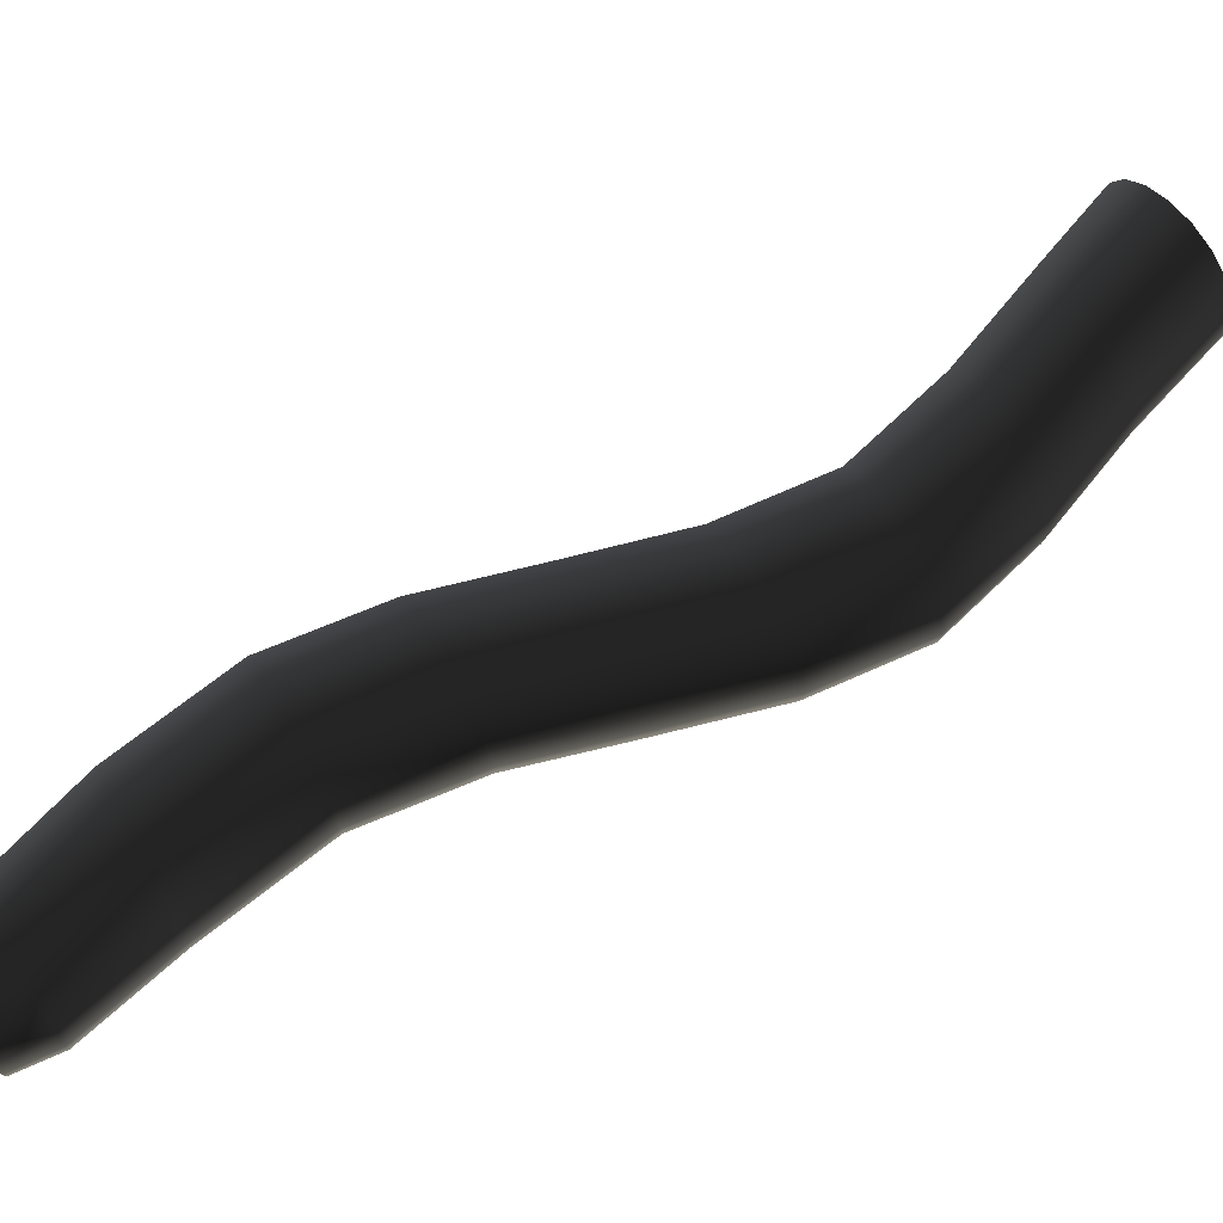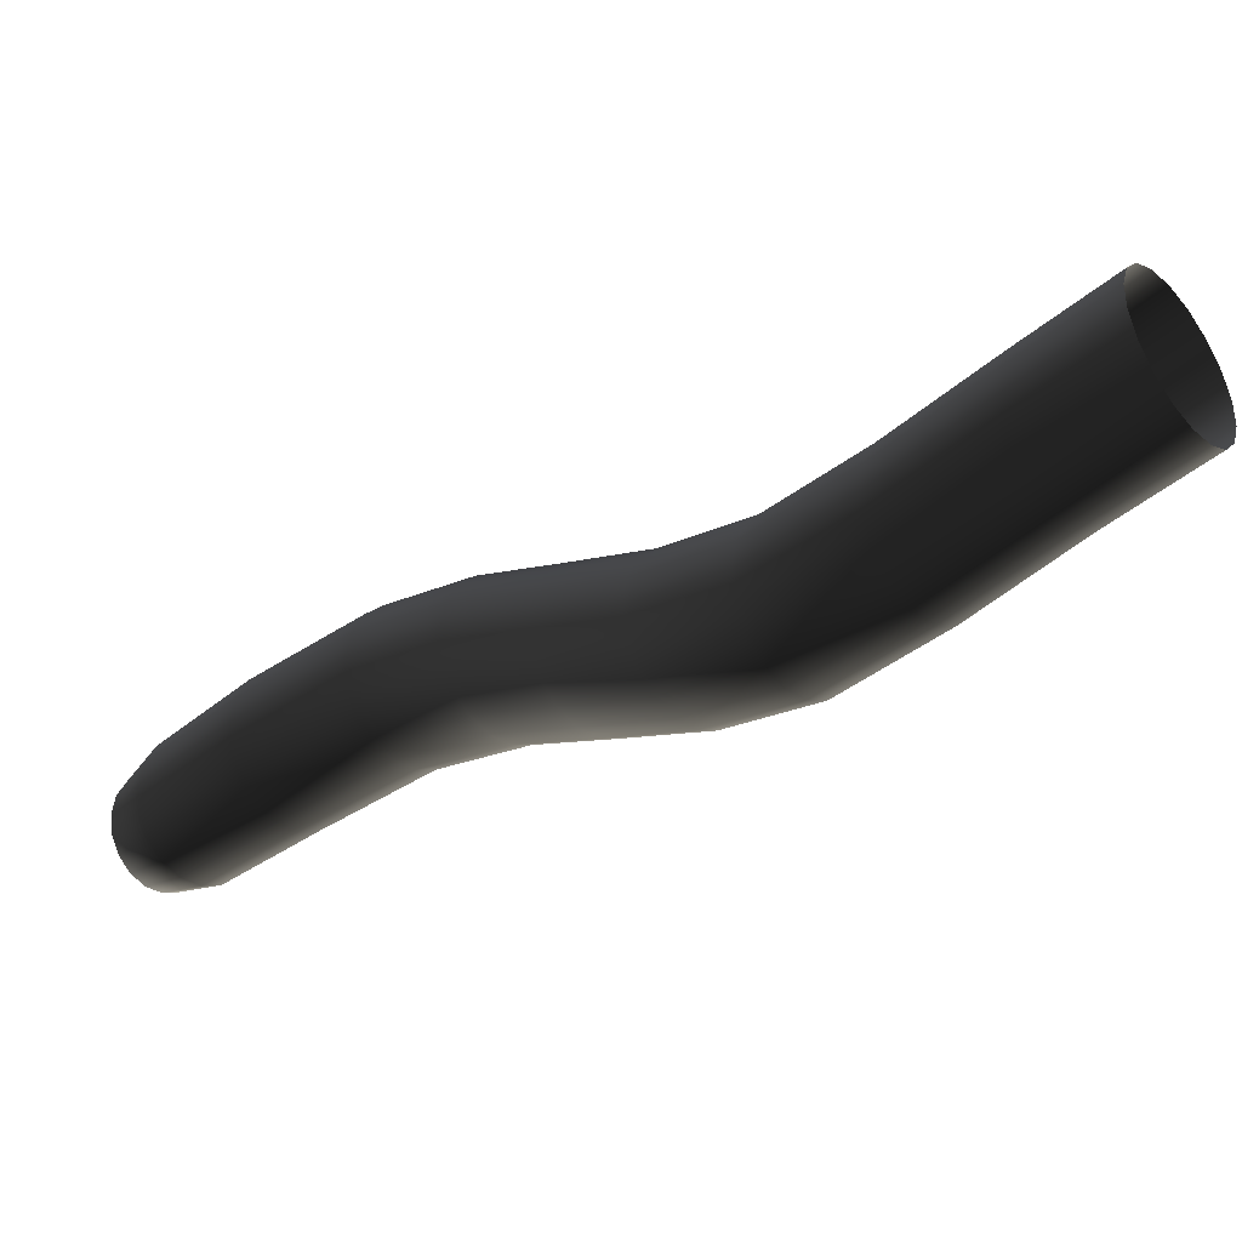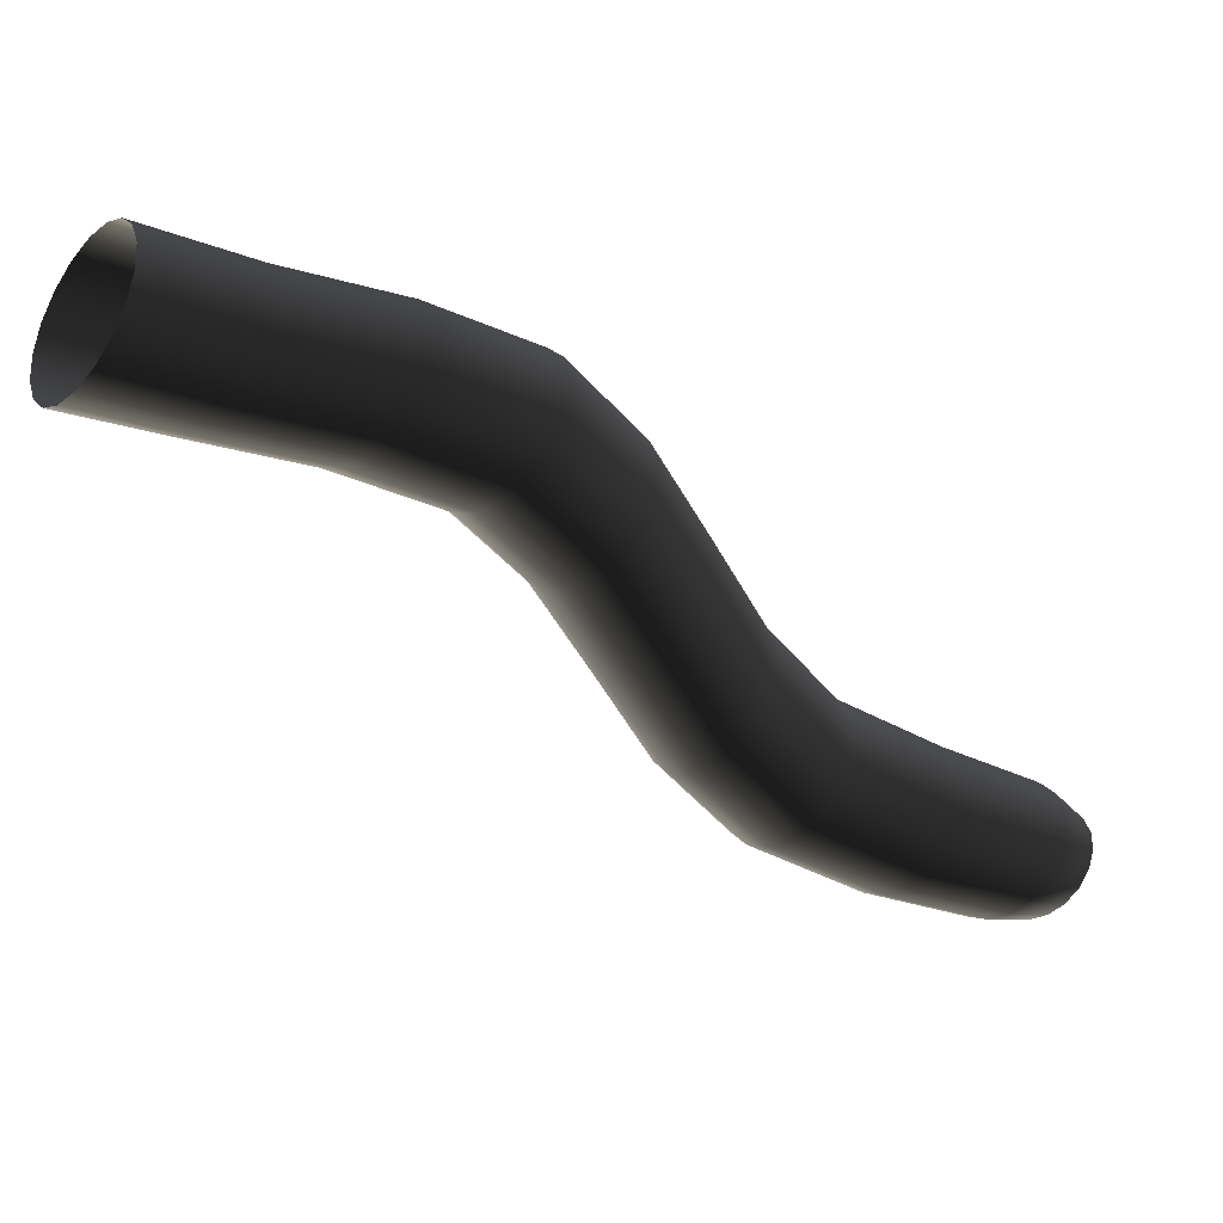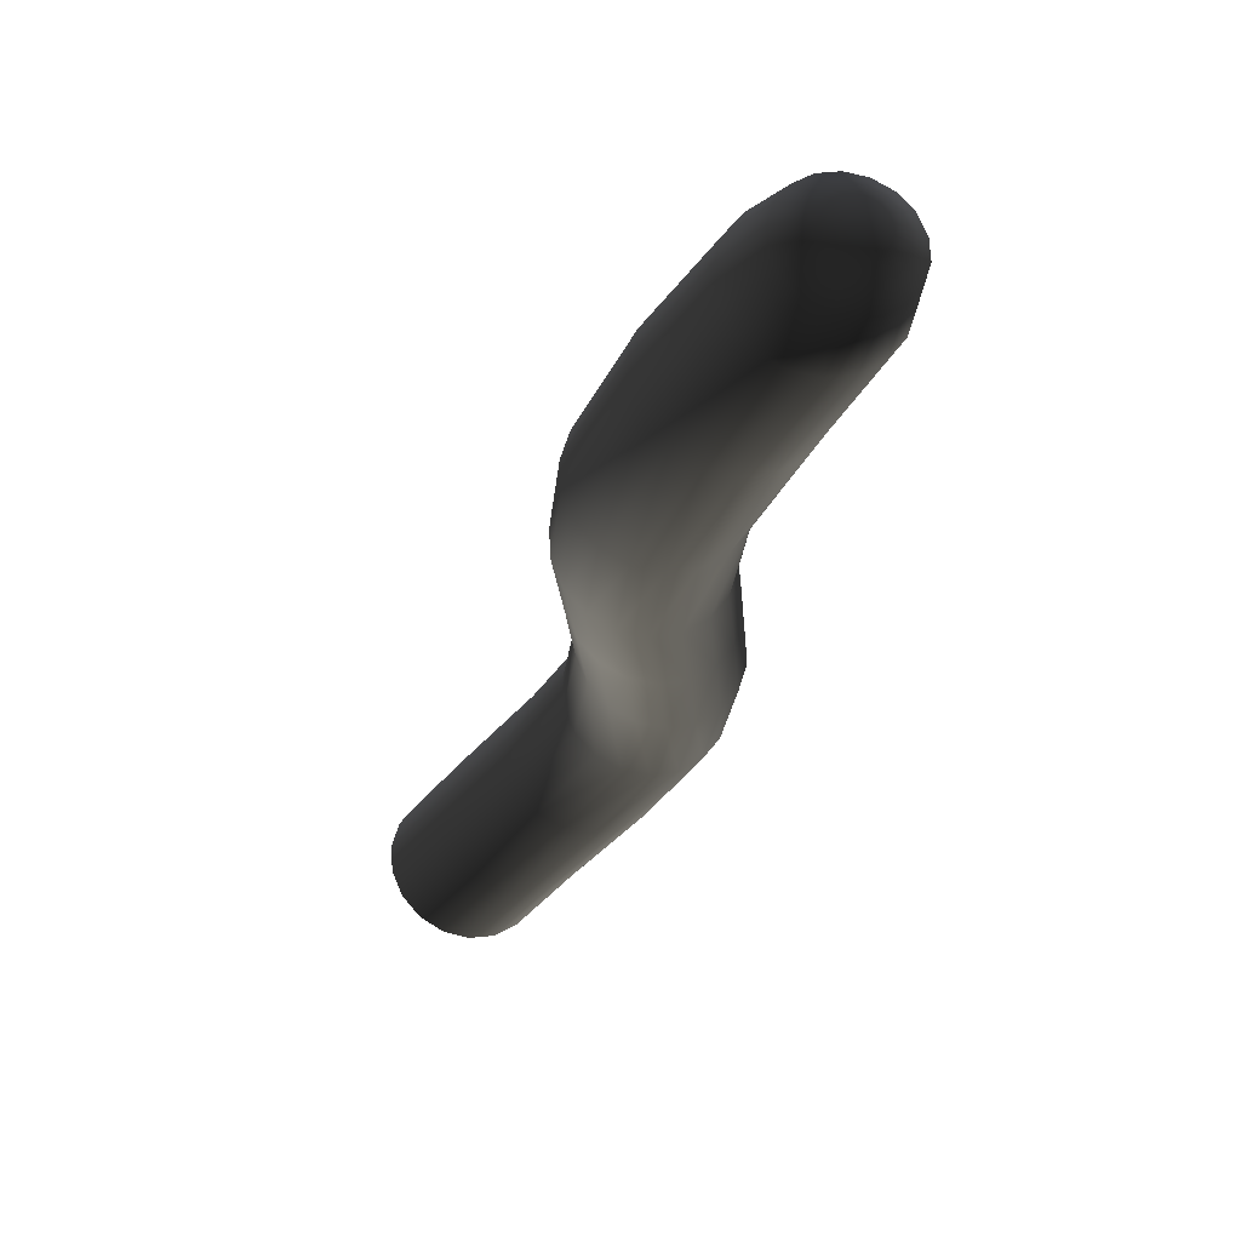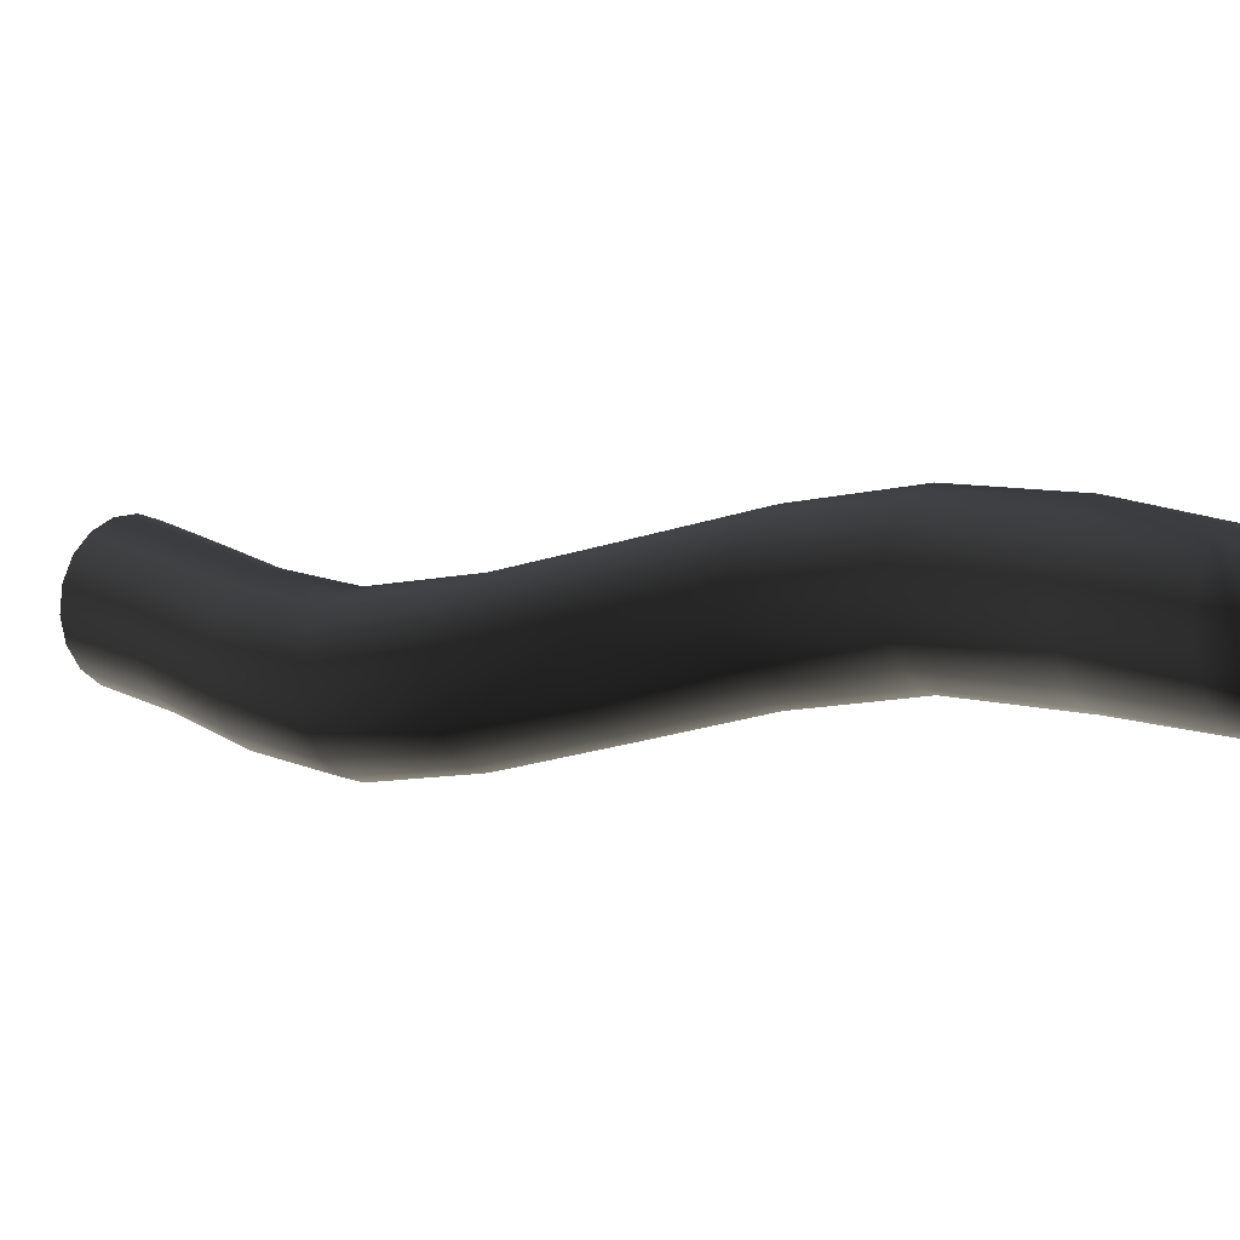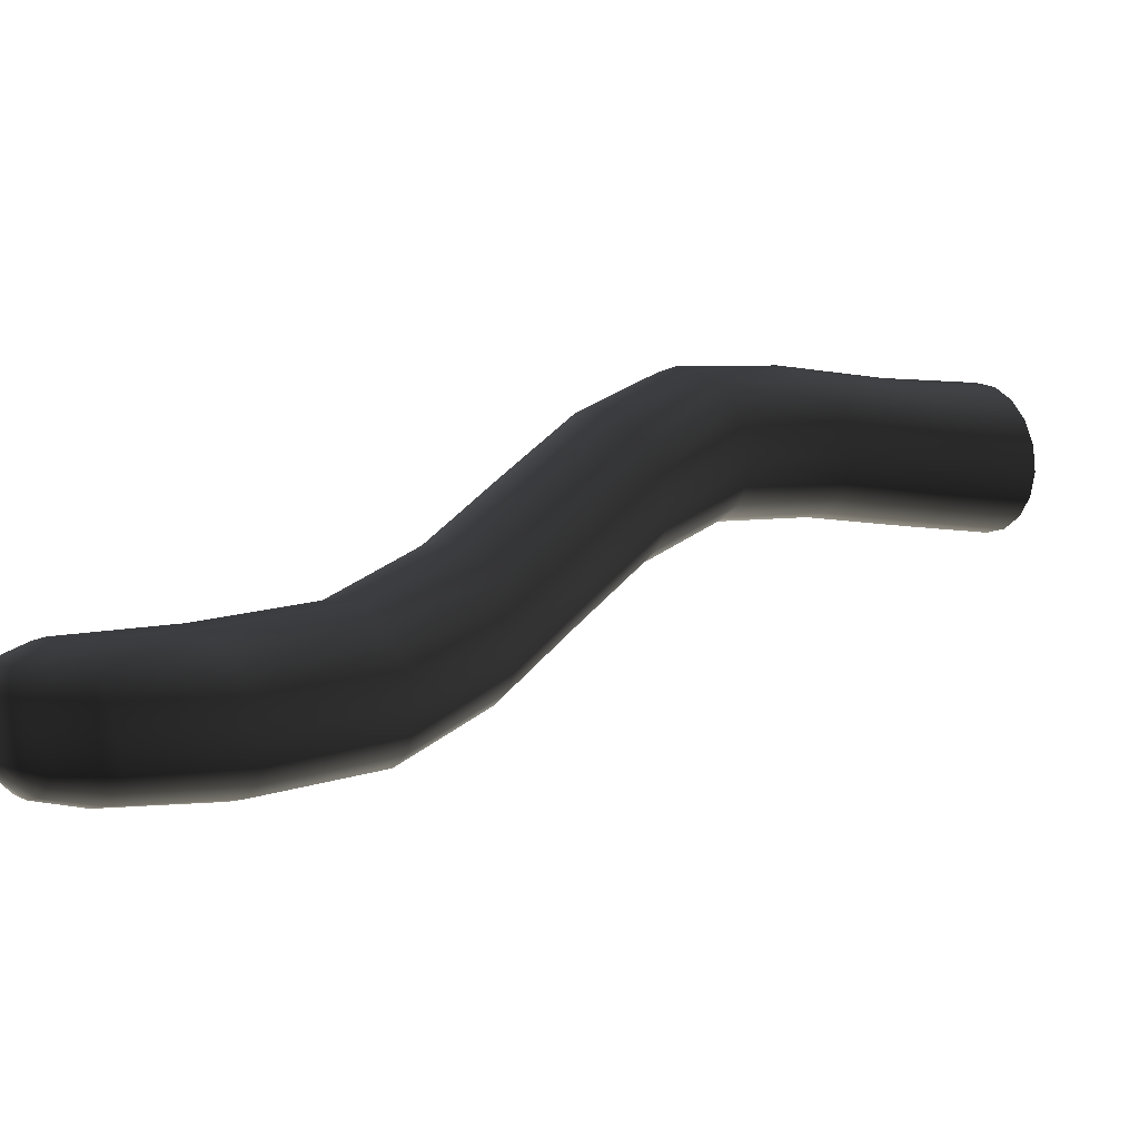
<metadata>
{"format":"obj","ext":"obj","renderer":"f3d","projection":"perspective","resolution":1024,"background":"white","views":[{"elev":-27.2,"azim":-44.8,"up":"+Y"},{"elev":72.2,"azim":32.7,"up":"+Z"},{"elev":77.4,"azim":-113.1,"up":"+Z"},{"elev":-68.4,"azim":-65.4,"up":"+Z"},{"elev":-61.1,"azim":150.4,"up":"+Y"},{"elev":-75.4,"azim":49.8,"up":"+Z"}]}
</metadata>
<code>
g default
v -0.003428 0.1703 -0.096
v 0.04148 0.1533 -0.1174
v 0.08491 0.1246 -0.1248
v 0.1216 0.08776 -0.1174
v 0.1472 0.04713 -0.09597
v 0.1585 0.007632 -0.0632
v 0.1542 -0.02596 -0.023
v 0.1349 -0.0496 0.01977
v 0.1028 -0.06044 0.05996
v 0.06184 -0.05716 0.09271
v 0.01693 -0.04017 0.1141
v -0.02649 -0.01151 0.1215
v -0.0632 0.02536 0.1141
v -0.08876 0.066 0.09267
v -0.1001 0.1055 0.0599
v -0.09584 0.1391 0.01971
v -0.07649 0.1627 -0.02306
v -0.0444 0.1736 -0.06325
v -0.187 -0.17 -0.2916
v -0.1438 -0.1888 -0.3149
v -0.1036 -0.2207 -0.326
v -0.0712 -0.262 -0.3235
v -0.05055 -0.3077 -0.3078
v -0.04412 -0.3523 -0.2806
v -0.0527 -0.3903 -0.2454
v -0.07525 -0.4173 -0.2063
v -0.109 -0.4298 -0.1681
v -0.15 -0.4266 -0.1353
v -0.1932 -0.4078 -0.112
v -0.2334 -0.3759 -0.1009
v -0.2658 -0.3345 -0.1034
v -0.2865 -0.2888 -0.1191
v -0.2929 -0.2443 -0.1463
v -0.2843 -0.2063 -0.1815
v -0.2618 -0.1793 -0.2206
v -0.228 -0.1667 -0.2588
v -0.4351 -0.4249 -0.5764
v -0.3919 -0.4436 -0.5997
v -0.3517 -0.4756 -0.6108
v -0.3193 -0.5169 -0.6083
v -0.2986 -0.5626 -0.5925
v -0.2922 -0.6071 -0.5654
v -0.3008 -0.6452 -0.5302
v -0.3233 -0.6721 -0.4911
v -0.3571 -0.6847 -0.4529
v -0.3981 -0.6814 -0.4201
v -0.4413 -0.6627 -0.3968
v -0.4815 -0.6307 -0.3857
v -0.5139 -0.5894 -0.3881
v -0.5346 -0.5437 -0.4039
v -0.541 -0.4991 -0.431
v -0.5324 -0.4611 -0.4663
v -0.5099 -0.4342 -0.5054
v -0.4761 -0.4216 -0.5436
v -0.7299 -0.524 -0.9351
v -0.6867 -0.5428 -0.9585
v -0.6464 -0.5747 -0.9696
v -0.6141 -0.616 -0.9671
v -0.5934 -0.6617 -0.9513
v -0.587 -0.7063 -0.9242
v -0.5956 -0.7443 -0.889
v -0.6181 -0.7713 -0.8499
v -0.6519 -0.7838 -0.8116
v -0.6929 -0.7806 -0.7789
v -0.7361 -0.7618 -0.7555
v -0.7763 -0.7299 -0.7445
v -0.8087 -0.6885 -0.7469
v -0.8293 -0.6429 -0.7627
v -0.8358 -0.5983 -0.7898
v -0.8272 -0.5603 -0.8251
v -0.8046 -0.5333 -0.8642
v -0.7708 -0.5207 -0.9024
v -1.021 -0.7892 -1.273
v -0.9777 -0.808 -1.296
v -0.9375 -0.8399 -1.307
v -0.9051 -0.8812 -1.305
v -0.8844 -0.9269 -1.289
v -0.878 -0.9715 -1.262
v -0.8866 -1.01 -1.226
v -0.9091 -1.036 -1.187
v -0.9429 -1.049 -1.149
v -0.9839 -1.046 -1.116
v -1.027 -1.027 -1.093
v -1.067 -0.9951 -1.082
v -1.1 -0.9537 -1.084
v -1.12 -0.9081 -1.1
v -1.127 -0.8635 -1.127
v -1.118 -0.8255 -1.163
v -1.096 -0.7985 -1.202
v -1.062 -0.7859 -1.24
v -1.177 -1.054 -1.431
v -1.145 -1.068 -1.449
v -1.115 -1.092 -1.457
v -1.09 -1.123 -1.455
v -1.075 -1.157 -1.443
v -1.07 -1.191 -1.423
v -1.076 -1.219 -1.396
v -1.093 -1.24 -1.367
v -1.119 -1.249 -1.338
v -1.149 -1.247 -1.314
v -1.182 -1.232 -1.296
v -1.212 -1.208 -1.288
v -1.236 -1.177 -1.29
v -1.252 -1.143 -1.302
v -1.257 -1.11 -1.322
v -1.25 -1.081 -1.349
v -1.233 -1.061 -1.378
v -1.208 -1.052 -1.407
v -1.194 -1.129 -1.427
v -1.18 -1.135 -1.435
v -1.166 -1.145 -1.439
v -1.155 -1.159 -1.438
v -1.149 -1.174 -1.433
v -1.146 -1.189 -1.424
v -1.149 -1.202 -1.412
v -1.157 -1.211 -1.399
v -1.168 -1.215 -1.386
v -1.182 -1.214 -1.375
v -1.196 -1.208 -1.367
v -1.21 -1.197 -1.364
v -1.22 -1.183 -1.364
v -1.227 -1.168 -1.37
v -1.229 -1.153 -1.379
v -1.227 -1.141 -1.39
v -1.219 -1.132 -1.403
v -1.208 -1.127 -1.416
v -0.08291 0.02385 -0.1808
v -0.03971 0.0051 -0.2041
v 0.000511 -0.02686 -0.2152
v 0.0329 -0.06818 -0.2127
v 0.05355 -0.1139 -0.197
v 0.05998 -0.1584 -0.1698
v 0.0514 -0.1965 -0.1346
v 0.02885 -0.2234 -0.09549
v -0.004946 -0.236 -0.05726
v -0.04592 -0.2327 -0.02451
v -0.08912 -0.214 -0.001174
v -0.1293 -0.182 0.009921
v -0.1617 -0.1407 0.007439
v -0.1824 -0.09499 -0.008319
v -0.1888 -0.05044 -0.03545
v -0.1802 -0.0124 -0.07069
v -0.1577 0.01453 -0.1098
v -0.1239 0.02712 -0.148
v -0.2997 -0.3354 -0.4159
v -0.2565 -0.3542 -0.4393
v -0.2162 -0.3861 -0.4503
v -0.1838 -0.4274 -0.4479
v -0.1632 -0.4731 -0.4321
v -0.1568 -0.5177 -0.405
v -0.1653 -0.5557 -0.3697
v -0.1879 -0.5826 -0.3306
v -0.2217 -0.5952 -0.2924
v -0.2627 -0.592 -0.2597
v -0.3059 -0.5732 -0.2363
v -0.3461 -0.5413 -0.2252
v -0.3785 -0.4999 -0.2277
v -0.3991 -0.4542 -0.2435
v -0.4055 -0.4097 -0.2706
v -0.397 -0.3717 -0.3058
v -0.3744 -0.3447 -0.3449
v -0.3406 -0.3321 -0.3832
v -0.5822 -0.4754 -0.7553
v -0.539 -0.4941 -0.7786
v -0.4988 -0.5261 -0.7897
v -0.4664 -0.5674 -0.7872
v -0.4457 -0.6131 -0.7715
v -0.4393 -0.6576 -0.7444
v -0.4479 -0.6957 -0.7091
v -0.4704 -0.7226 -0.67
v -0.5042 -0.7352 -0.6318
v -0.5452 -0.7319 -0.599
v -0.5884 -0.7132 -0.5757
v -0.6286 -0.6812 -0.5646
v -0.661 -0.6399 -0.5671
v -0.6817 -0.5942 -0.5828
v -0.6881 -0.5497 -0.61
v -0.6795 -0.5116 -0.6452
v -0.657 -0.4847 -0.6843
v -0.6232 -0.4721 -0.7225
v -0.8766 -0.6142 -1.11
v -0.8334 -0.6329 -1.133
v -0.7932 -0.6649 -1.144
v -0.7608 -0.7062 -1.142
v -0.7401 -0.7519 -1.126
v -0.7337 -0.7964 -1.099
v -0.7423 -0.8345 -1.063
v -0.7648 -0.8614 -1.024
v -0.7986 -0.874 -0.9861
v -0.8396 -0.8707 -0.9534
v -0.8828 -0.852 -0.9301
v -0.923 -0.82 -0.919
v -0.9554 -0.7787 -0.9214
v -0.9761 -0.733 -0.9372
v -0.9825 -0.6884 -0.9643
v -0.9739 -0.6504 -0.9996
v -0.9514 -0.6235 -1.039
v -0.9176 -0.6109 -1.077
v -1.131 -0.9642 -1.391
v -1.091 -0.9818 -1.413
v -1.053 -1.012 -1.423
v -1.023 -1.05 -1.421
v -1.004 -1.093 -1.406
v -0.9975 -1.135 -1.381
v -1.006 -1.171 -1.347
v -1.027 -1.196 -1.311
v -1.058 -1.208 -1.275
v -1.097 -1.205 -1.244
v -1.137 -1.187 -1.222
v -1.175 -1.157 -1.212
v -1.205 -1.118 -1.214
v -1.225 -1.076 -1.229
v -1.231 -1.034 -1.255
v -1.223 -0.9982 -1.288
v -1.202 -0.9729 -1.324
v -1.17 -0.9611 -1.36
v -1.188 -1.096 -1.431
v -1.166 -1.106 -1.443
v -1.145 -1.123 -1.449
v -1.128 -1.144 -1.447
v -1.117 -1.168 -1.439
v -1.114 -1.191 -1.425
v -1.118 -1.211 -1.407
v -1.13 -1.225 -1.386
v -1.147 -1.232 -1.366
v -1.169 -1.23 -1.349
v -1.191 -1.22 -1.337
v -1.212 -1.204 -1.331
v -1.229 -1.182 -1.333
v -1.24 -1.158 -1.341
v -1.243 -1.135 -1.355
v -1.239 -1.115 -1.373
v -1.227 -1.101 -1.394
v -1.209 -1.095 -1.414
v -1.188 -1.171 -1.401
g pasted__pasted__polySurface4 pasted__group42 pasted__group41 pasted__pasted__group1 pasted__pasted__JellyFBXASC032Fish pasted__group40 group5
f 128 2 1 127
f 144 127 1 18
f 129 3 2 128
f 130 4 3 129
f 131 5 4 130
f 132 6 5 131
f 133 7 6 132
f 134 8 7 133
f 135 9 8 134
f 136 10 9 135
f 137 11 10 136
f 138 12 11 137
f 139 13 12 138
f 140 14 13 139
f 141 15 14 140
f 142 16 15 141
f 143 17 16 142
f 144 18 17 143
f 144 36 19 127
f 128 127 19 20
f 146 20 19 145
f 162 145 19 36
f 129 128 20 21
f 147 21 20 146
f 130 129 21 22
f 148 22 21 147
f 131 130 22 23
f 149 23 22 148
f 132 131 23 24
f 150 24 23 149
f 133 132 24 25
f 151 25 24 150
f 134 133 25 26
f 152 26 25 151
f 135 134 26 27
f 153 27 26 152
f 136 135 27 28
f 154 28 27 153
f 137 136 28 29
f 155 29 28 154
f 138 137 29 30
f 156 30 29 155
f 139 138 30 31
f 157 31 30 156
f 140 139 31 32
f 158 32 31 157
f 141 140 32 33
f 159 33 32 158
f 142 141 33 34
f 160 34 33 159
f 143 142 34 35
f 161 35 34 160
f 144 143 35 36
f 162 36 35 161
f 162 54 37 145
f 146 145 37 38
f 164 38 37 163
f 180 163 37 54
f 147 146 38 39
f 165 39 38 164
f 148 147 39 40
f 166 40 39 165
f 149 148 40 41
f 167 41 40 166
f 150 149 41 42
f 168 42 41 167
f 151 150 42 43
f 169 43 42 168
f 152 151 43 44
f 170 44 43 169
f 153 152 44 45
f 171 45 44 170
f 154 153 45 46
f 172 46 45 171
f 155 154 46 47
f 173 47 46 172
f 156 155 47 48
f 174 48 47 173
f 157 156 48 49
f 175 49 48 174
f 158 157 49 50
f 176 50 49 175
f 159 158 50 51
f 177 51 50 176
f 160 159 51 52
f 178 52 51 177
f 161 160 52 53
f 179 53 52 178
f 162 161 53 54
f 180 54 53 179
f 180 72 55 163
f 164 163 55 56
f 182 56 55 181
f 198 181 55 72
f 165 164 56 57
f 183 57 56 182
f 166 165 57 58
f 184 58 57 183
f 167 166 58 59
f 185 59 58 184
f 168 167 59 60
f 186 60 59 185
f 169 168 60 61
f 187 61 60 186
f 170 169 61 62
f 188 62 61 187
f 171 170 62 63
f 189 63 62 188
f 172 171 63 64
f 190 64 63 189
f 173 172 64 65
f 191 65 64 190
f 174 173 65 66
f 192 66 65 191
f 175 174 66 67
f 193 67 66 192
f 176 175 67 68
f 194 68 67 193
f 177 176 68 69
f 195 69 68 194
f 178 177 69 70
f 196 70 69 195
f 179 178 70 71
f 197 71 70 196
f 180 179 71 72
f 198 72 71 197
f 198 90 73 181
f 182 181 73 74
f 200 74 73 199
f 216 199 73 90
f 183 182 74 75
f 201 75 74 200
f 184 183 75 76
f 202 76 75 201
f 185 184 76 77
f 203 77 76 202
f 186 185 77 78
f 204 78 77 203
f 187 186 78 79
f 205 79 78 204
f 188 187 79 80
f 206 80 79 205
f 189 188 80 81
f 207 81 80 206
f 190 189 81 82
f 208 82 81 207
f 191 190 82 83
f 209 83 82 208
f 192 191 83 84
f 210 84 83 209
f 193 192 84 85
f 211 85 84 210
f 194 193 85 86
f 212 86 85 211
f 195 194 86 87
f 213 87 86 212
f 196 195 87 88
f 214 88 87 213
f 197 196 88 89
f 215 89 88 214
f 198 197 89 90
f 216 90 89 215
f 216 108 91 199
f 200 199 91 92
f 218 92 91 217
f 234 217 91 108
f 201 200 92 93
f 219 93 92 218
f 202 201 93 94
f 220 94 93 219
f 203 202 94 95
f 221 95 94 220
f 204 203 95 96
f 222 96 95 221
f 205 204 96 97
f 223 97 96 222
f 206 205 97 98
f 224 98 97 223
f 207 206 98 99
f 225 99 98 224
f 208 207 99 100
f 226 100 99 225
f 209 208 100 101
f 227 101 100 226
f 210 209 101 102
f 228 102 101 227
f 211 210 102 103
f 229 103 102 228
f 212 211 103 104
f 230 104 103 229
f 213 212 104 105
f 231 105 104 230
f 214 213 105 106
f 232 106 105 231
f 215 214 106 107
f 233 107 106 232
f 216 215 107 108
f 234 108 107 233
f 234 126 109 217
f 218 217 109 110
f 219 218 110 111
f 220 219 111 112
f 221 220 112 113
f 222 221 113 114
f 223 222 114 115
f 224 223 115 116
f 225 224 116 117
f 226 225 117 118
f 227 226 118 119
f 228 227 119 120
f 229 228 120 121
f 230 229 121 122
f 231 230 122 123
f 232 231 123 124
f 233 232 124 125
f 234 233 125 126
f 126 235 109
f 109 235 110
f 110 235 111
f 111 235 112
f 112 235 113
f 113 235 114
f 114 235 115
f 115 235 116
f 116 235 117
f 117 235 118
f 118 235 119
f 119 235 120
f 120 235 121
f 121 235 122
f 122 235 123
f 123 235 124
f 124 235 125
f 125 235 126

</code>
